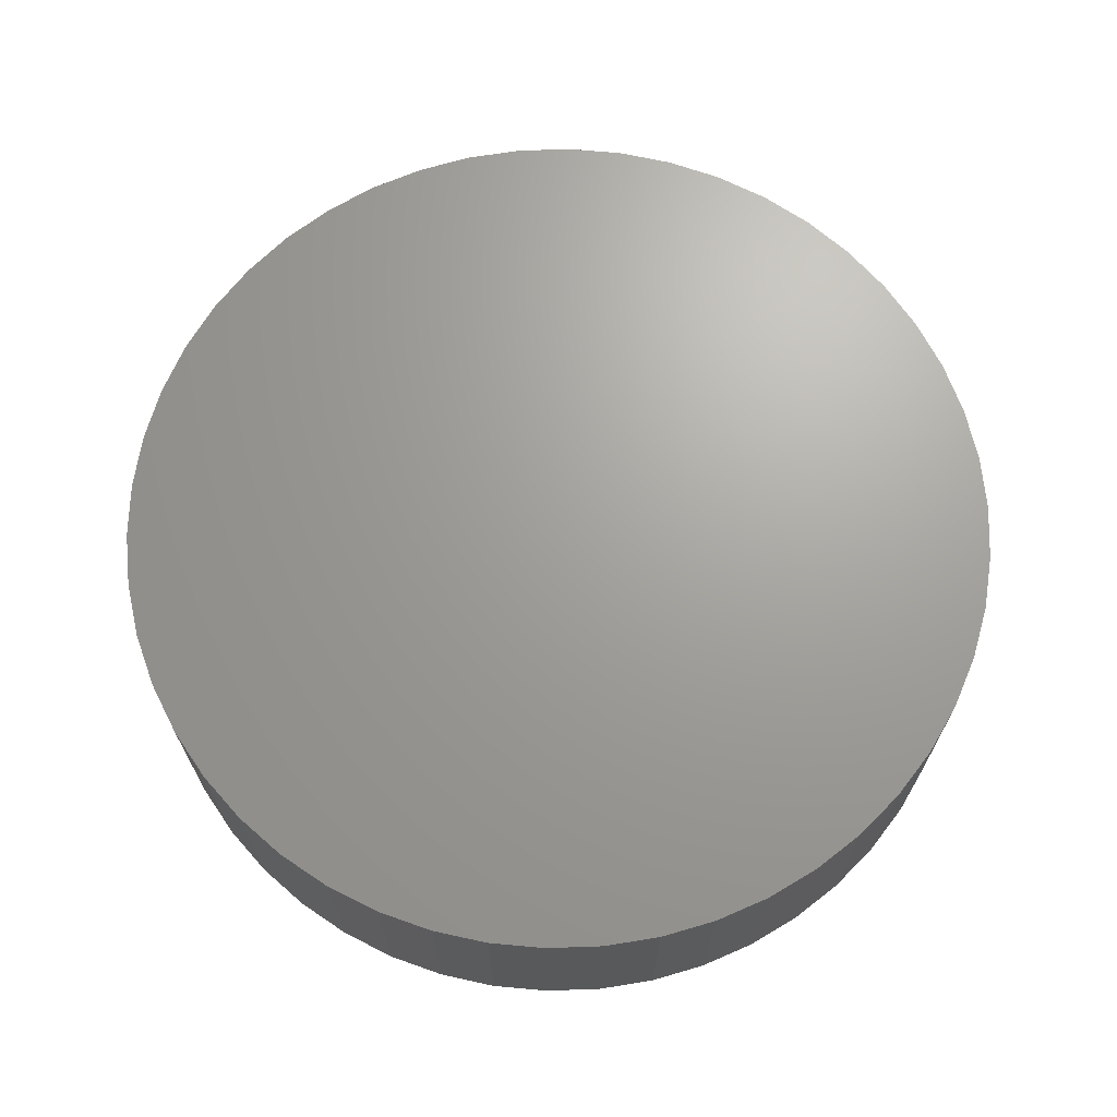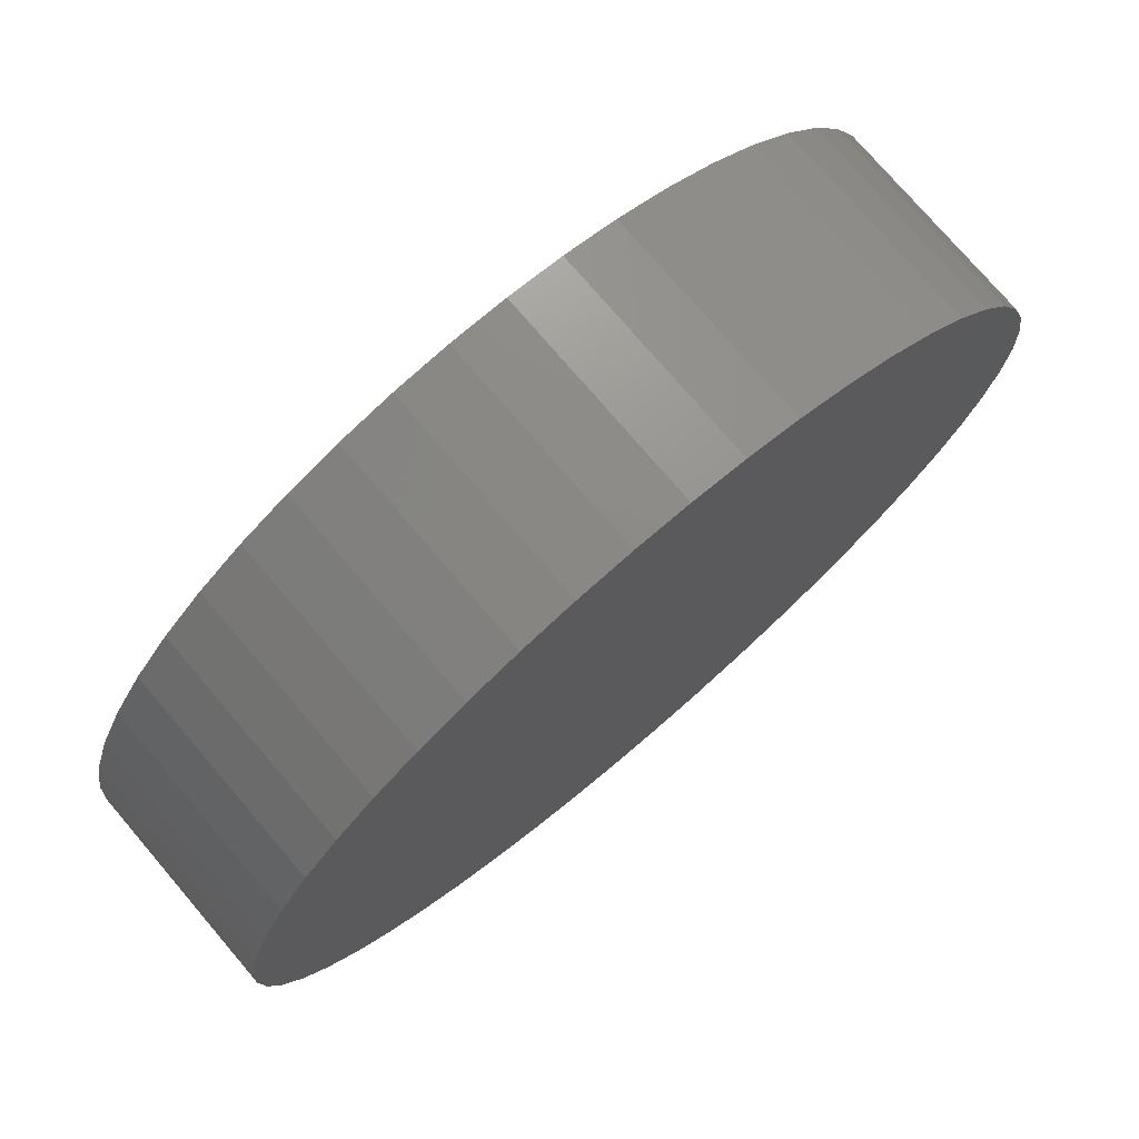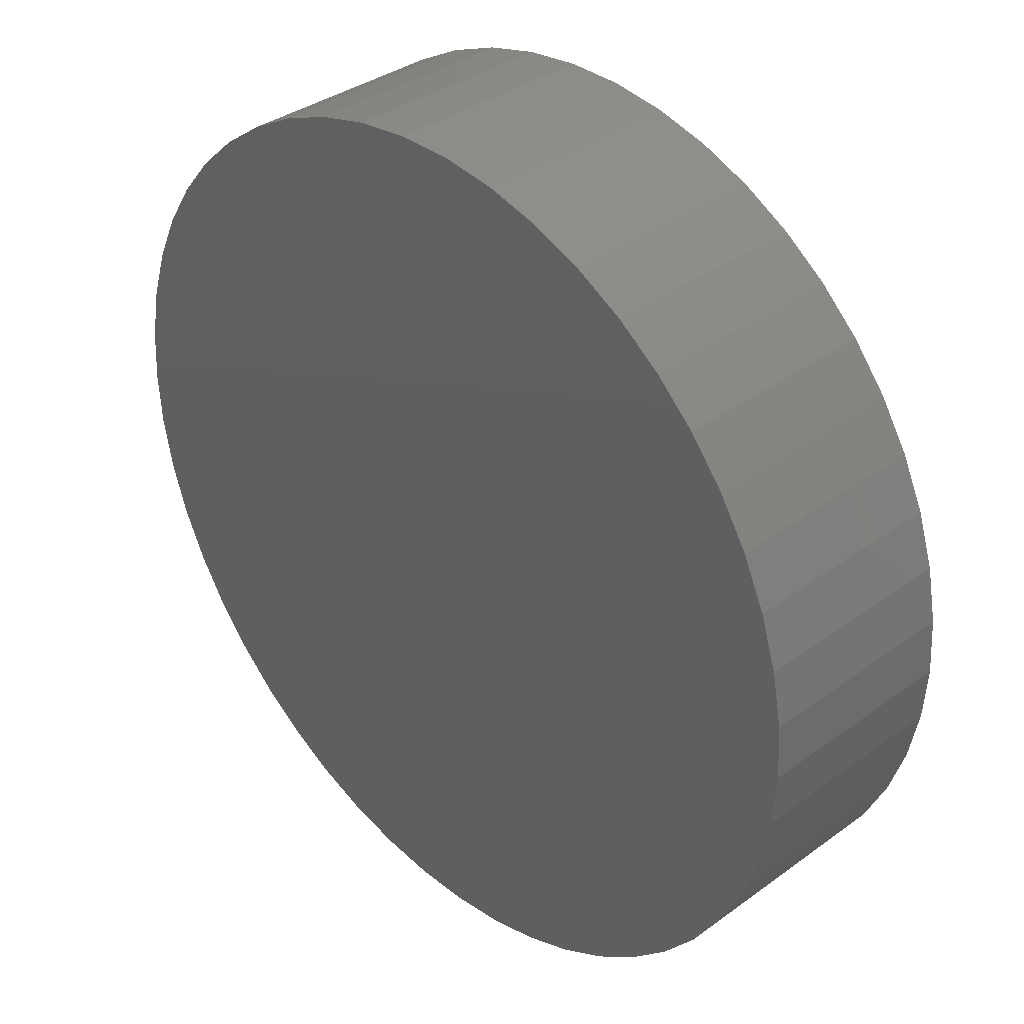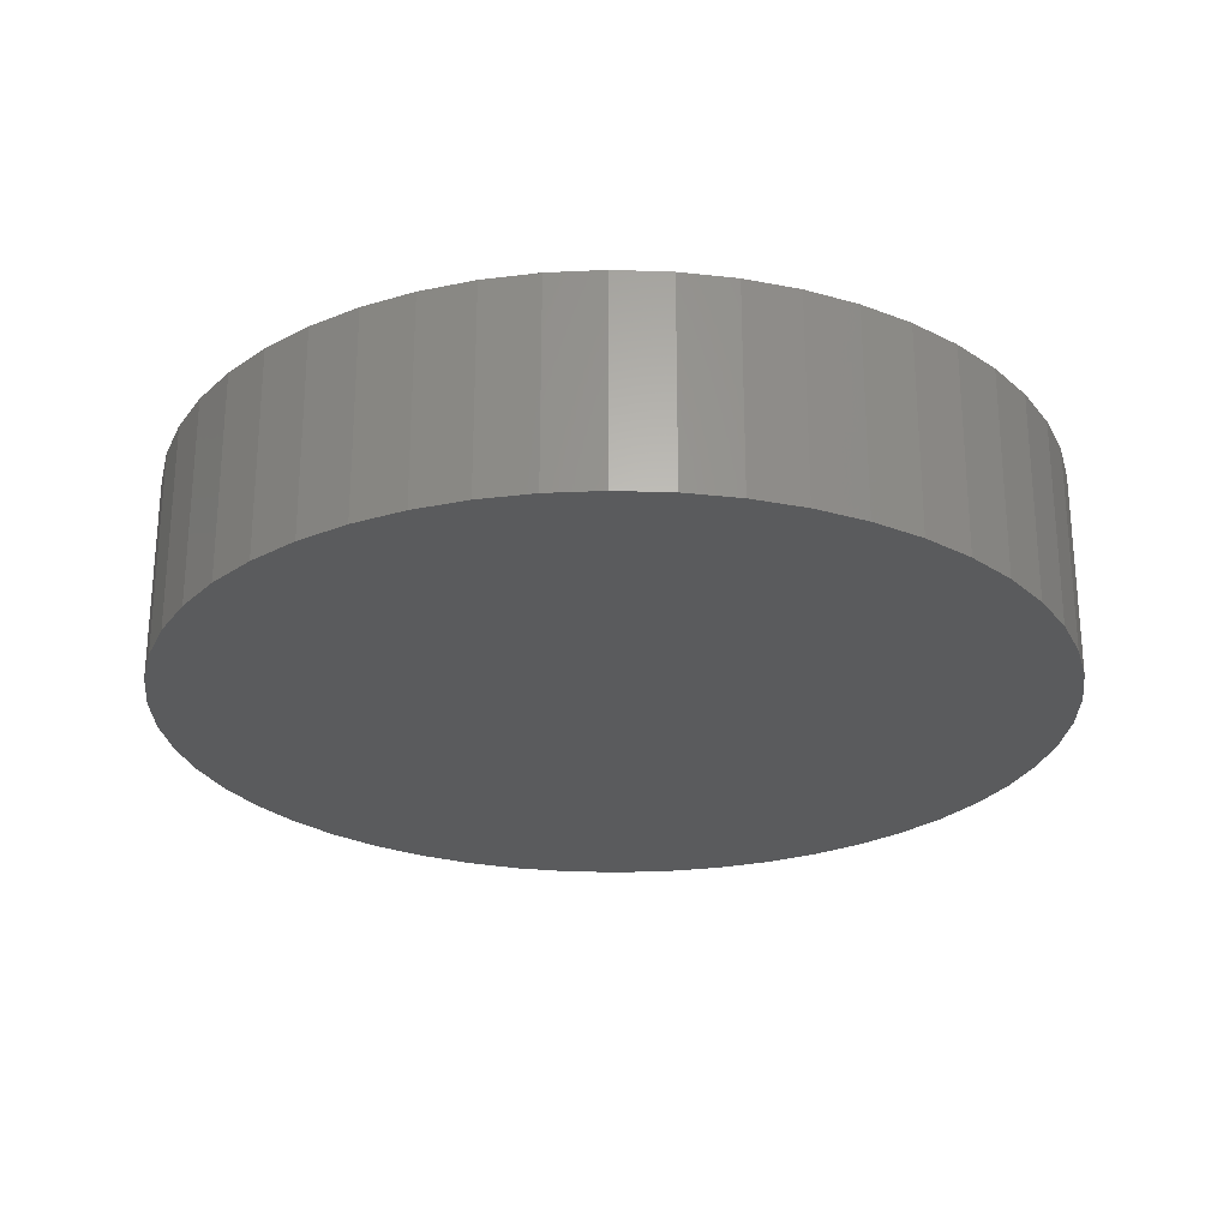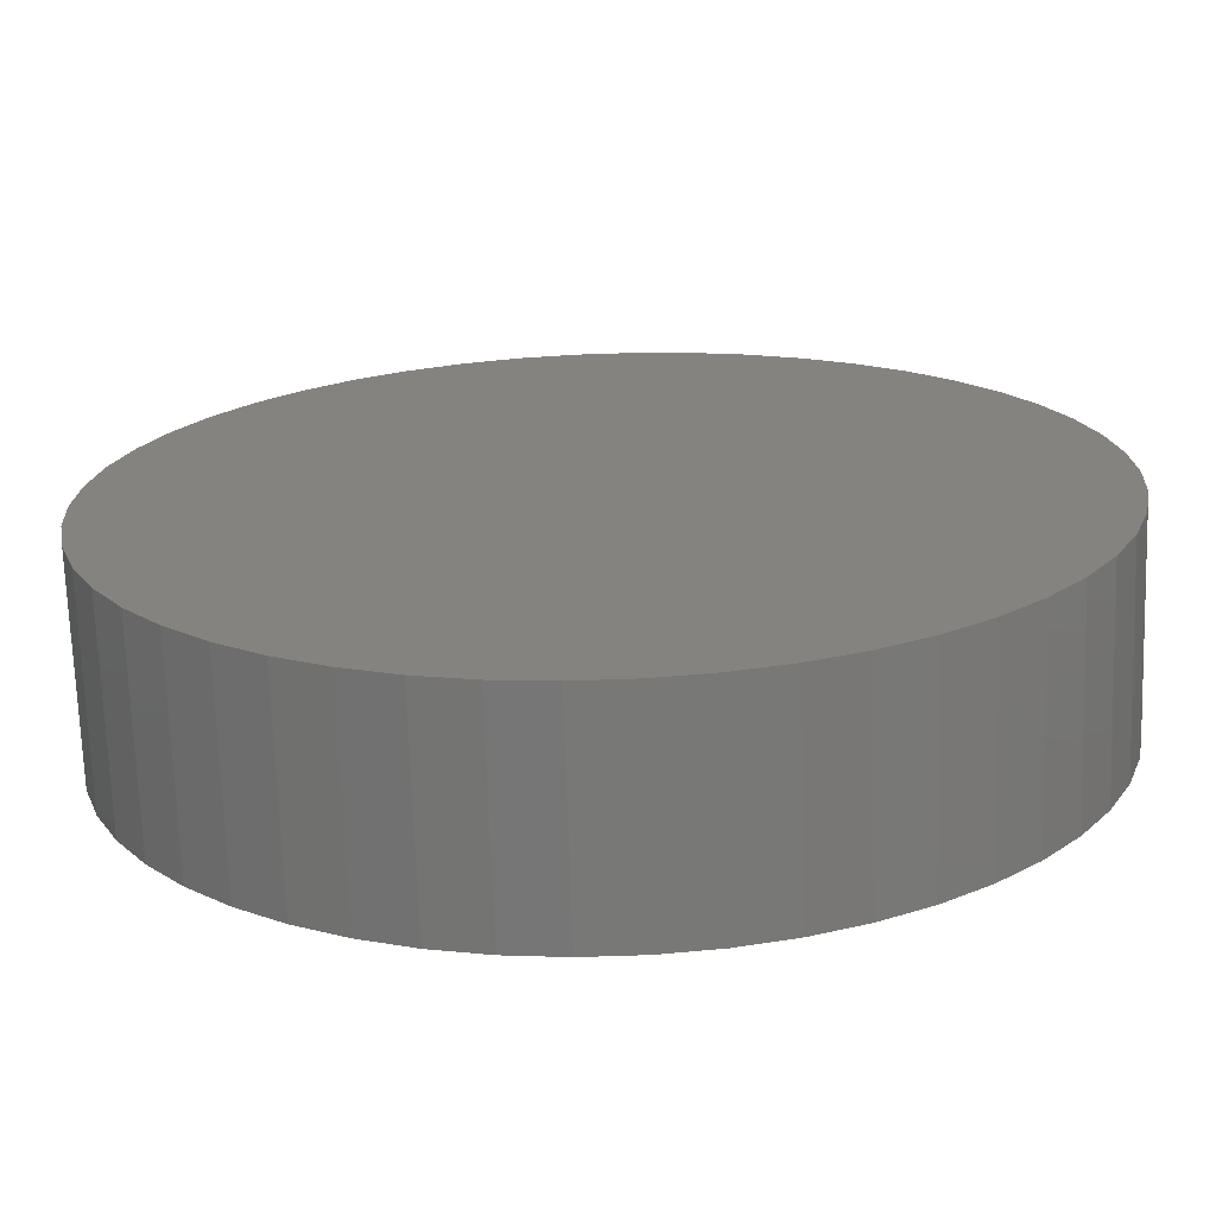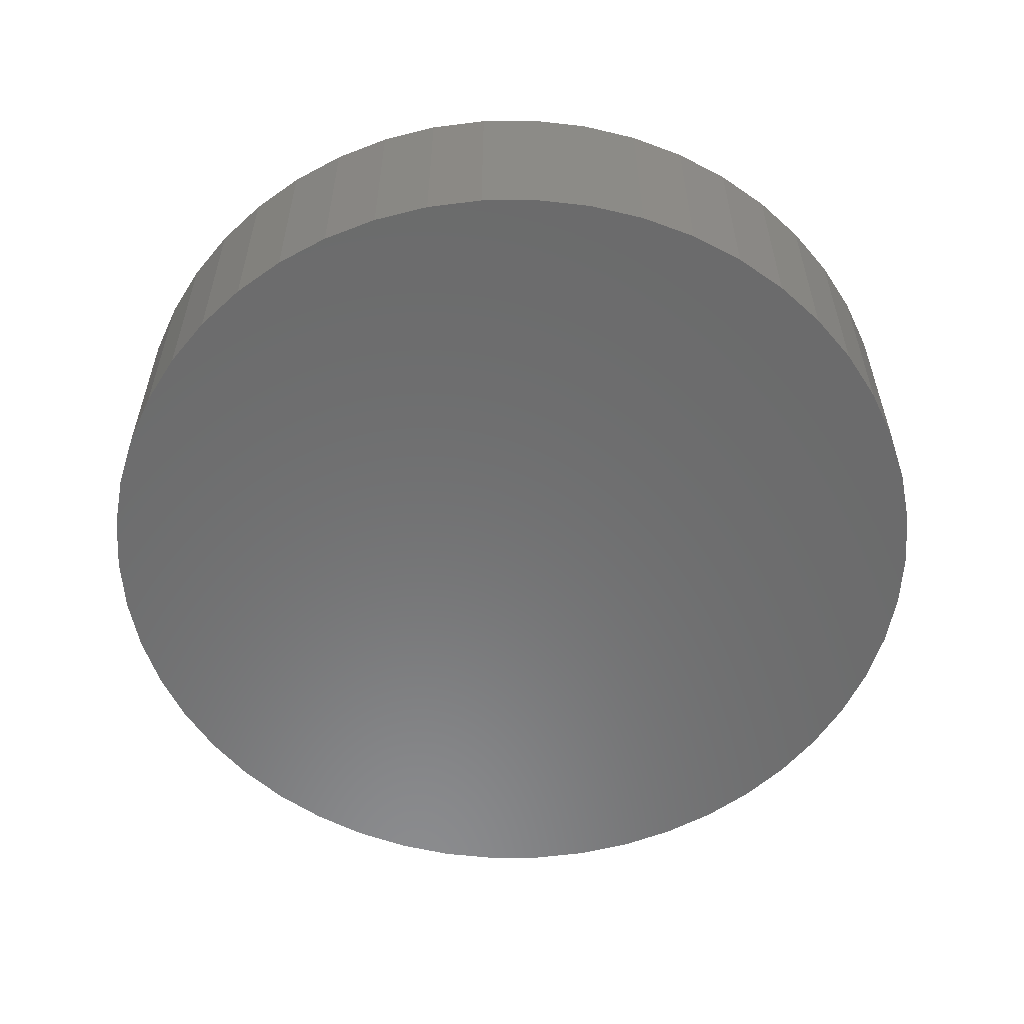
<metadata>
{"format":"stl","ext":"stl","renderer":"f3d","projection":"perspective","resolution":1024,"background":"white","views":[{"elev":68.3,"azim":55.6,"up":"+Z"},{"elev":75.8,"azim":139.5,"up":"+Y"},{"elev":35.9,"azim":46.3,"up":"+Y"},{"elev":-25.8,"azim":-24.6,"up":"+Z"},{"elev":-70.5,"azim":1.9,"up":"+Y"},{"elev":-57.3,"azim":-158.0,"up":"+Z"}]}
</metadata>
<code>
# stl→obj: 100 verts, 196 faces
v 6.35 0 1.5
v 6.3 0.7959 -1.5
v 6.3 0.7959 1.5
v 6.35 0 -1.5
v -6.35 0 -1.5
v -6.3 0.7959 1.5
v -6.3 0.7959 -1.5
v -6.35 0 1.5
v 0.3987 6.337 -1.5
v -0.3987 6.337 1.5
v 0.3987 6.337 1.5
v -0.3987 6.337 -1.5
v 6.3 -0.7959 1.5
v 6.151 1.579 1.5
v 6.151 -1.579 1.5
v 5.904 2.338 1.5
v 5.904 -2.338 1.5
v 5.565 3.059 1.5
v 5.565 -3.059 1.5
v 5.137 3.732 1.5
v 5.137 -3.732 1.5
v 4.629 4.347 1.5
v 4.629 -4.347 1.5
v 4.048 4.893 1.5
v 4.048 -4.893 1.5
v 3.402 5.361 1.5
v 3.402 -5.361 1.5
v 2.704 5.746 1.5
v 2.704 -5.746 1.5
v 1.962 6.039 1.5
v 1.962 -6.039 1.5
v 1.19 6.238 1.5
v 1.19 -6.238 1.5
v 0.3987 -6.337 1.5
v -0.3987 -6.337 1.5
v -1.19 6.238 1.5
v -1.19 -6.238 1.5
v -1.962 6.039 1.5
v -1.962 -6.039 1.5
v -2.704 5.746 1.5
v -2.704 -5.746 1.5
v -3.402 5.361 1.5
v -3.402 -5.361 1.5
v -4.048 4.893 1.5
v -4.048 -4.893 1.5
v -4.629 4.347 1.5
v -4.629 -4.347 1.5
v -5.137 3.732 1.5
v -5.137 -3.732 1.5
v -5.565 3.059 1.5
v -5.565 -3.059 1.5
v -5.904 2.338 1.5
v -5.904 -2.338 1.5
v -6.151 1.579 1.5
v -6.151 -1.579 1.5
v -6.3 -0.7959 1.5
v 4.629 4.347 -1.5
v 4.048 4.893 -1.5
v 6.3 -0.7959 -1.5
v 6.151 -1.579 -1.5
v 6.151 1.579 -1.5
v 5.904 -2.338 -1.5
v 5.904 2.338 -1.5
v 5.565 -3.059 -1.5
v 5.565 3.059 -1.5
v 5.137 -3.732 -1.5
v 5.137 3.732 -1.5
v 4.629 -4.347 -1.5
v 4.048 -4.893 -1.5
v 3.402 -5.361 -1.5
v 3.402 5.361 -1.5
v 2.704 -5.746 -1.5
v 2.704 5.746 -1.5
v 1.962 -6.039 -1.5
v 1.962 6.039 -1.5
v 1.19 -6.238 -1.5
v 1.19 6.238 -1.5
v 0.3987 -6.337 -1.5
v -0.3987 -6.337 -1.5
v -1.19 -6.238 -1.5
v -1.19 6.238 -1.5
v -1.962 -6.039 -1.5
v -1.962 6.039 -1.5
v -2.704 -5.746 -1.5
v -2.704 5.746 -1.5
v -3.402 -5.361 -1.5
v -3.402 5.361 -1.5
v -4.048 -4.893 -1.5
v -4.048 4.893 -1.5
v -4.629 -4.347 -1.5
v -4.629 4.347 -1.5
v -5.137 -3.732 -1.5
v -5.137 3.732 -1.5
v -5.565 -3.059 -1.5
v -5.565 3.059 -1.5
v -5.904 -2.338 -1.5
v -5.904 2.338 -1.5
v -6.151 -1.579 -1.5
v -6.151 1.579 -1.5
v -6.3 -0.7959 -1.5
f 1 2 3
f 2 1 4
f 5 6 7
f 6 5 8
f 9 10 11
f 10 9 12
f 3 13 1
f 14 13 3
f 14 15 13
f 16 15 14
f 16 17 15
f 18 17 16
f 18 19 17
f 20 19 18
f 20 21 19
f 22 21 20
f 22 23 21
f 24 23 22
f 24 25 23
f 26 25 24
f 26 27 25
f 28 27 26
f 28 29 27
f 30 29 28
f 30 31 29
f 32 31 30
f 32 33 31
f 11 33 32
f 11 34 33
f 10 34 11
f 10 35 34
f 36 35 10
f 36 37 35
f 38 37 36
f 38 39 37
f 40 39 38
f 40 41 39
f 42 41 40
f 42 43 41
f 44 43 42
f 44 45 43
f 46 45 44
f 46 47 45
f 48 47 46
f 48 49 47
f 50 49 48
f 50 51 49
f 52 51 50
f 52 53 51
f 54 53 52
f 54 55 53
f 6 55 54
f 6 56 55
f 56 6 8
f 57 24 22
f 24 57 58
f 59 2 4
f 60 2 59
f 60 61 2
f 62 61 60
f 62 63 61
f 64 63 62
f 64 65 63
f 66 65 64
f 66 67 65
f 68 67 66
f 68 57 67
f 69 57 68
f 69 58 57
f 70 58 69
f 70 71 58
f 72 71 70
f 72 73 71
f 74 73 72
f 74 75 73
f 76 75 74
f 76 77 75
f 78 77 76
f 78 9 77
f 79 9 78
f 79 12 9
f 80 12 79
f 80 81 12
f 82 81 80
f 82 83 81
f 84 83 82
f 84 85 83
f 86 85 84
f 86 87 85
f 88 87 86
f 88 89 87
f 90 89 88
f 90 91 89
f 92 91 90
f 92 93 91
f 94 93 92
f 94 95 93
f 96 95 94
f 96 97 95
f 98 97 96
f 98 99 97
f 100 99 98
f 100 7 99
f 7 100 5
f 89 46 44
f 46 89 91
f 83 40 38
f 40 83 85
f 16 65 18
f 65 16 63
f 18 67 20
f 67 18 65
f 75 32 30
f 32 75 77
f 71 28 26
f 28 71 73
f 97 50 95
f 50 97 52
f 93 46 91
f 46 93 48
f 12 36 10
f 36 12 81
f 19 62 17
f 62 19 64
f 17 60 15
f 60 17 62
f 3 61 14
f 61 3 2
f 73 30 28
f 30 73 75
f 58 26 24
f 26 58 71
f 99 52 97
f 52 99 54
f 85 42 40
f 42 85 87
f 13 4 1
f 4 13 59
f 90 45 47
f 45 90 88
f 94 53 96
f 53 94 51
f 100 8 5
f 8 100 56
f 79 34 35
f 34 79 78
f 14 63 16
f 63 14 61
f 20 57 22
f 57 20 67
f 77 11 32
f 11 77 9
f 95 48 93
f 48 95 50
f 7 54 99
f 54 7 6
f 87 44 42
f 44 87 89
f 81 38 36
f 38 81 83
f 23 66 21
f 66 23 68
f 72 27 29
f 27 72 70
f 69 23 25
f 23 69 68
f 15 59 13
f 59 15 60
f 84 39 41
f 39 84 82
f 90 49 92
f 49 90 47
f 96 55 98
f 55 96 53
f 74 29 31
f 29 74 72
f 76 31 33
f 31 76 74
f 78 33 34
f 33 78 76
f 21 64 19
f 64 21 66
f 80 35 37
f 35 80 79
f 86 41 43
f 41 86 84
f 98 56 100
f 56 98 55
f 70 25 27
f 25 70 69
f 88 43 45
f 43 88 86
f 82 37 39
f 37 82 80
f 92 51 94
f 51 92 49

</code>
